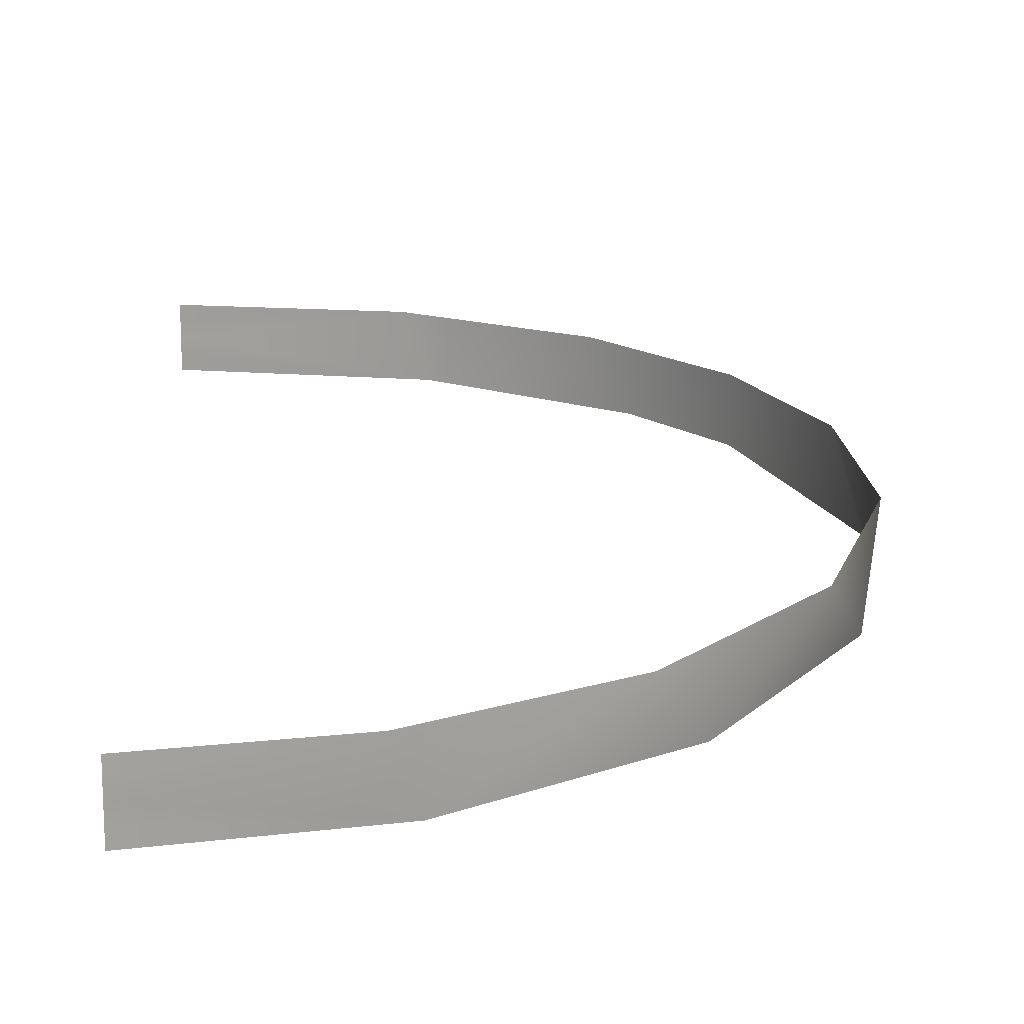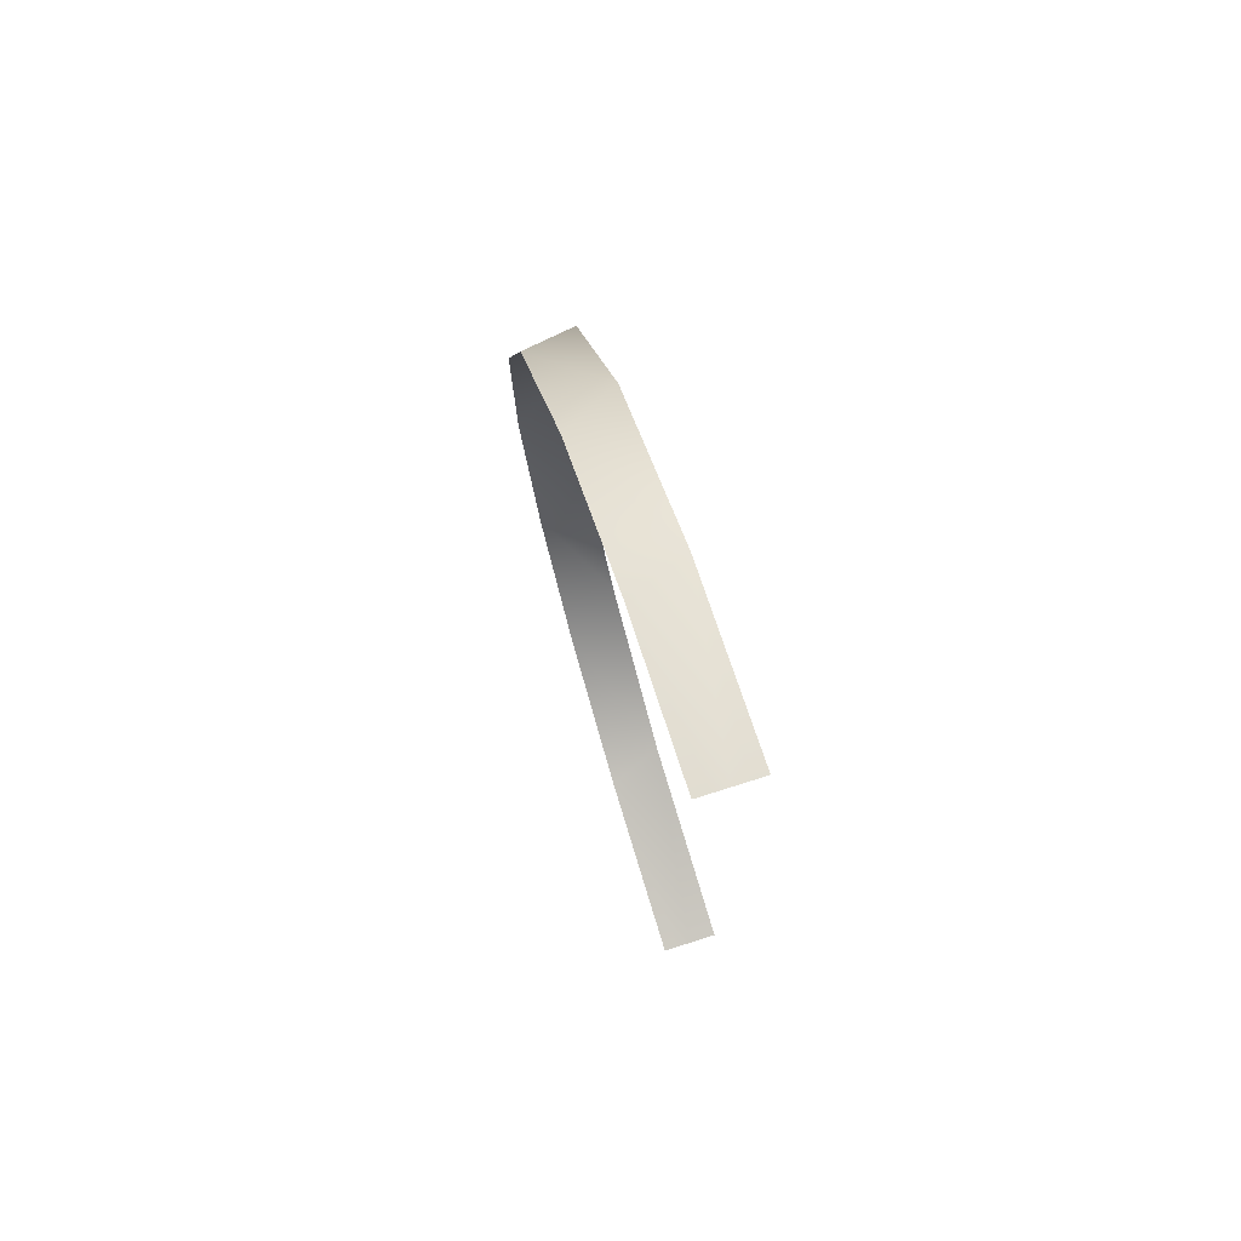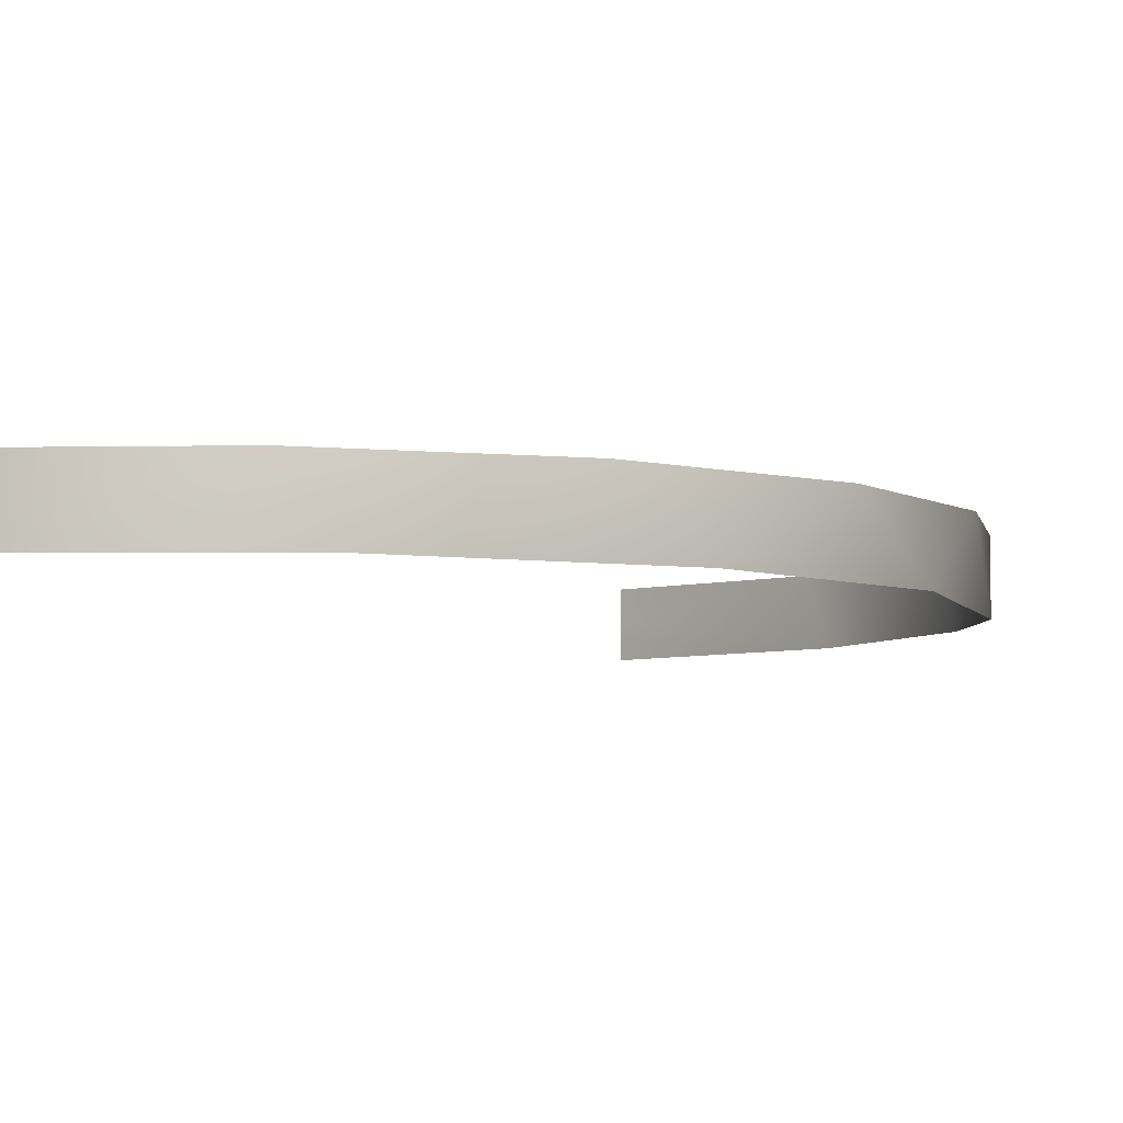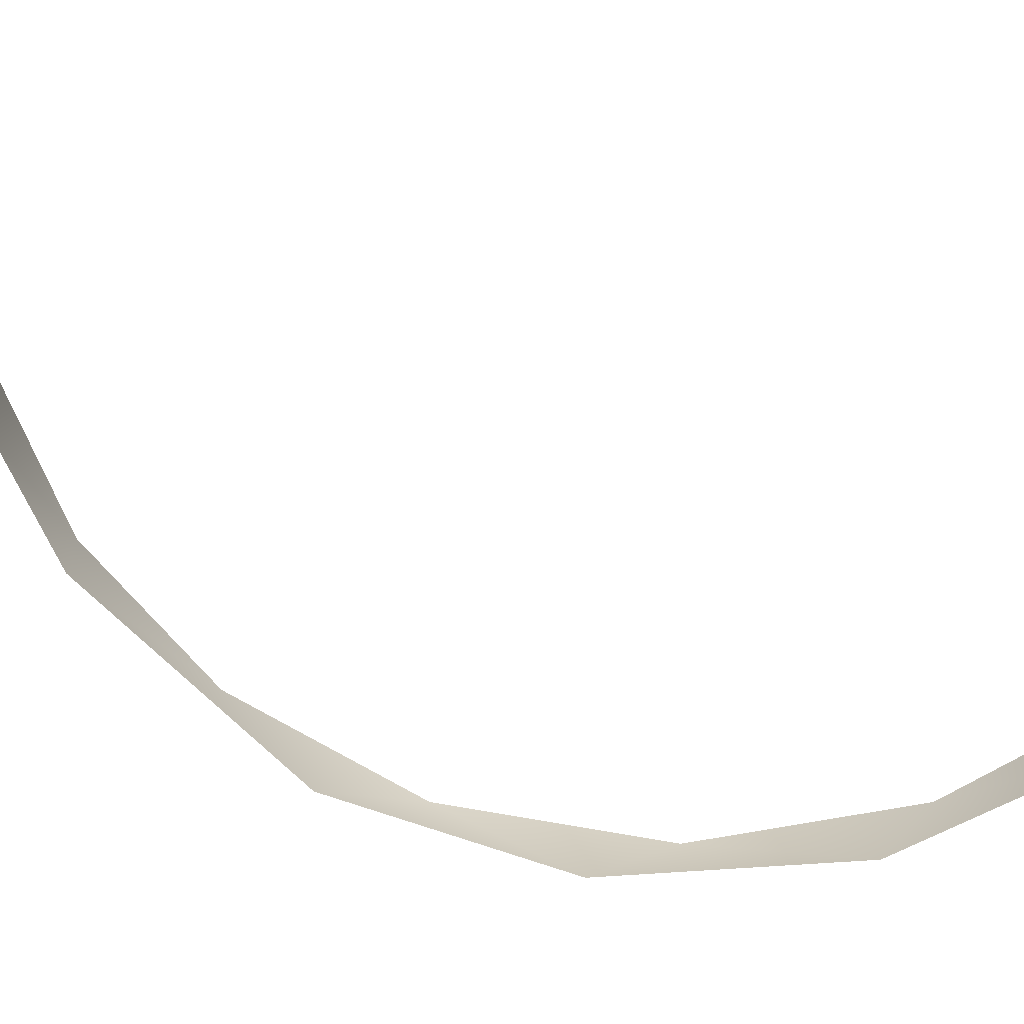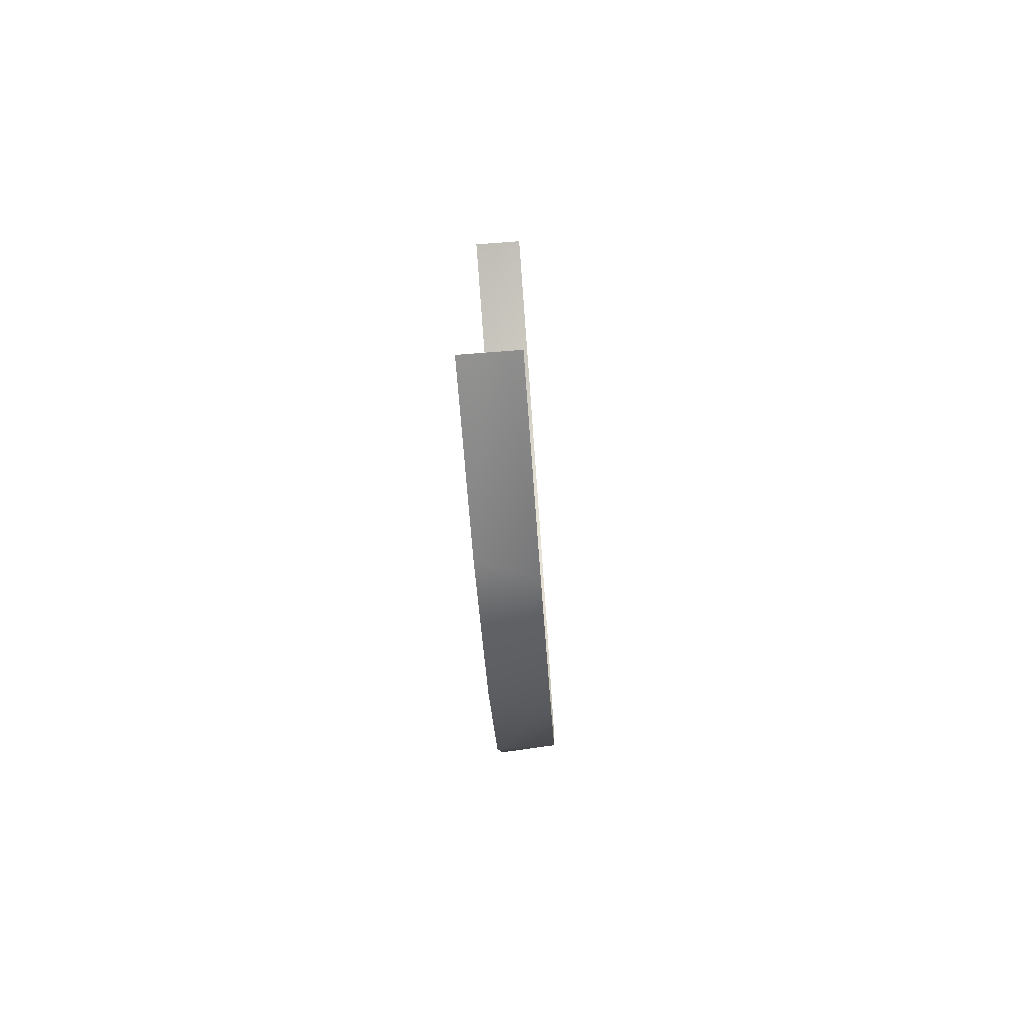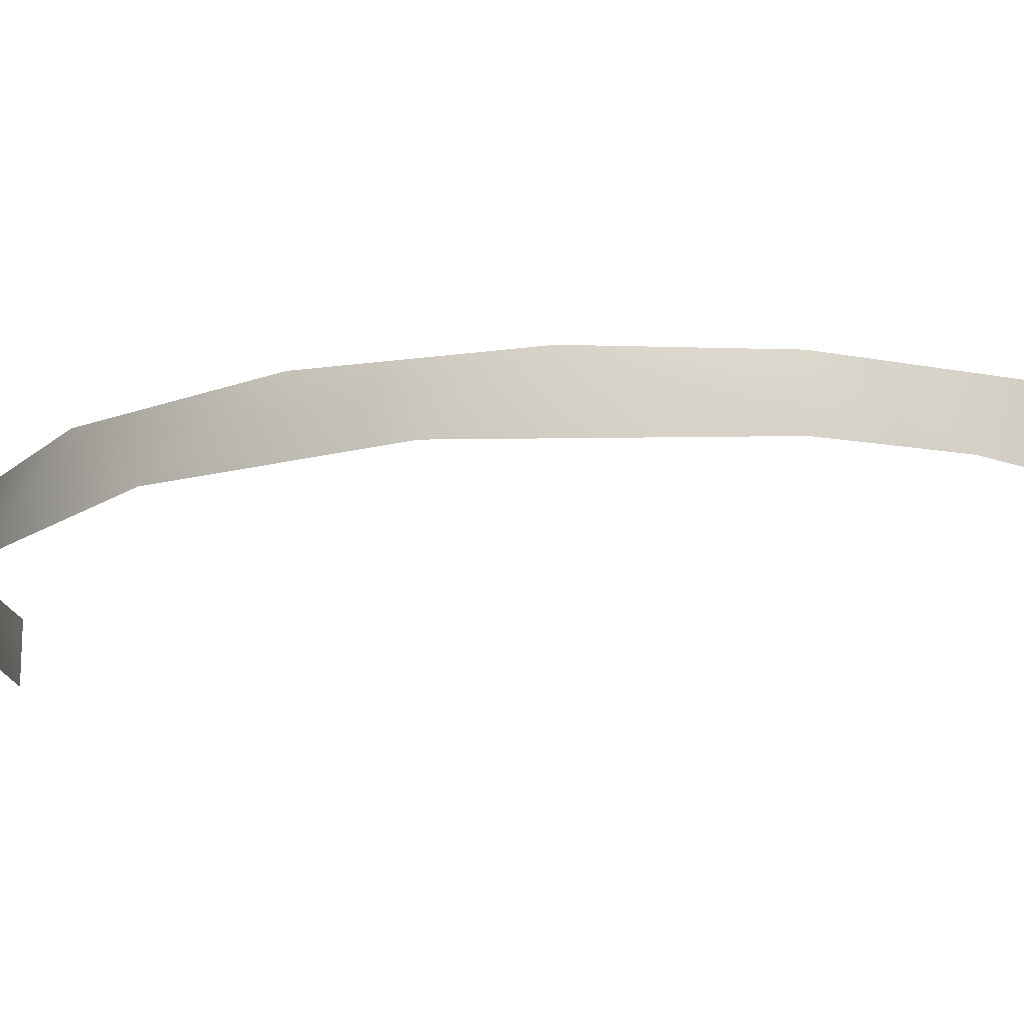
<metadata>
{"format":"obj","ext":"obj","renderer":"f3d","projection":"perspective","resolution":1024,"background":"white","views":[{"elev":17.7,"azim":-3.4,"up":"+Y"},{"elev":76.3,"azim":-107.5,"up":"+Z"},{"elev":-5.2,"azim":31.4,"up":"+Y"},{"elev":-65.3,"azim":-120.0,"up":"+Y"},{"elev":-77.1,"azim":-85.7,"up":"+Z"},{"elev":-17.1,"azim":107.8,"up":"+Y"}]}
</metadata>
<code>
o Group16/mesh16/mesh16-geometry#mesh16-geometry
v 0.1647 -0.7427 -0.2106
v 0.19 -0.7427 -0.1229
v 0.1859 -0.7213 -0.1554
v 0.1882 -0.7213 -0.08848
v 0.1647 -0.7213 -0.2106
v 0.1767 -0.7427 -0.04526
v 0.1388 -0.7427 -0.2455
v 0.1647 -0.7213 -0.02066
v 0.1276 -0.7213 -0.2565
v 0.1312 -0.7427 0.02197
v 0.07882 -0.7427 -0.2885
v 0.1177 -0.7213 0.03359
v 0.07075 -0.7213 -0.2919
v 0.06621 -0.7427 0.06247
v 0.000275 -0.732 -0.3055
v 0.05863 -0.7213 0.0651
v 0.000275 -0.7267 -0.3055
v 0.000275 -0.7374 -0.3055
v 0.000275 -0.732 0.07429
v 0.000275 -0.7213 -0.3055
v 0.000275 -0.7427 -0.3055
v 0.000275 -0.7374 0.07429
v 0.000275 -0.7267 0.07429
v 0.000275 -0.7427 0.07429
v 0.000275 -0.7213 0.07429
f 1 2 3
f 3 2 1
f 3 2 4
f 4 2 3
f 1 3 5
f 5 3 1
f 2 6 4
f 4 6 2
f 7 1 5
f 5 1 7
f 4 6 8
f 8 6 4
f 9 7 5
f 5 7 9
f 6 10 8
f 8 10 6
f 9 11 7
f 7 11 9
f 8 10 12
f 12 10 8
f 13 11 9
f 9 11 13
f 12 10 14
f 14 10 12
f 13 15 11
f 11 15 13
f 12 14 16
f 16 14 12
f 13 17 15
f 15 17 13
f 15 18 11
f 11 18 15
f 16 14 19
f 19 14 16
f 20 17 13
f 13 17 20
f 18 21 11
f 11 21 18
f 19 14 22
f 22 14 19
f 16 19 23
f 23 19 16
f 22 14 24
f 24 14 22
f 16 23 25
f 25 23 16

</code>
